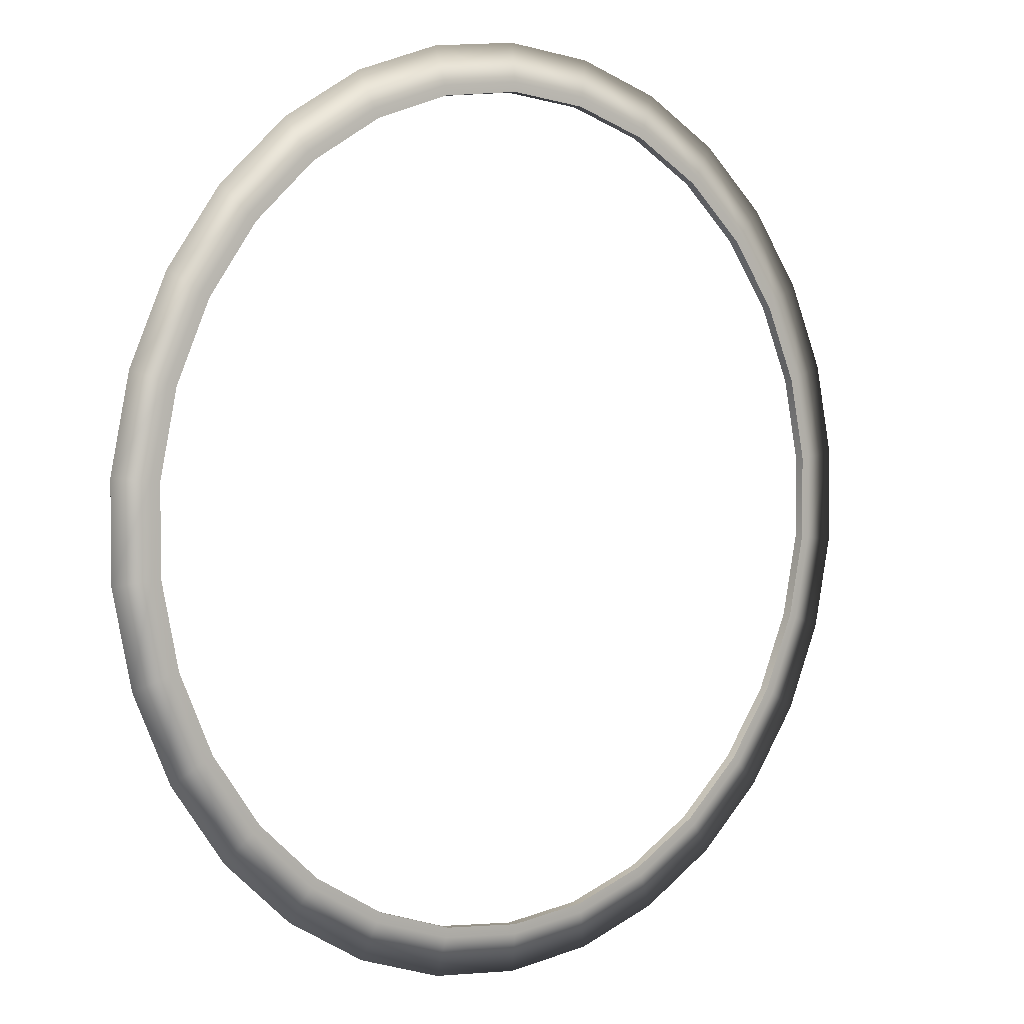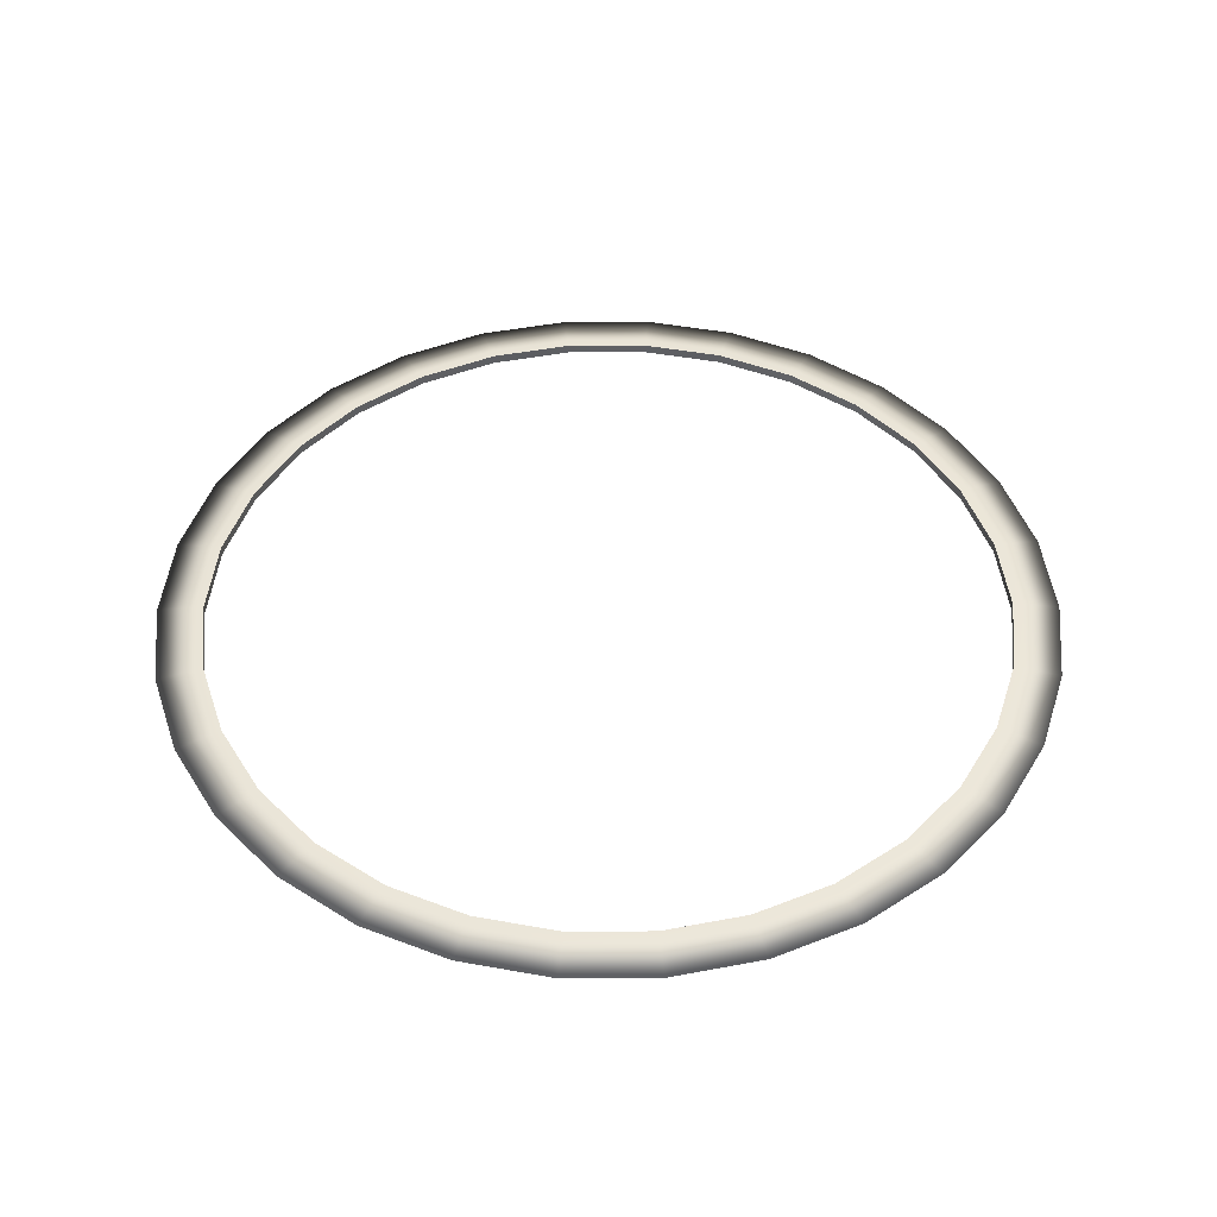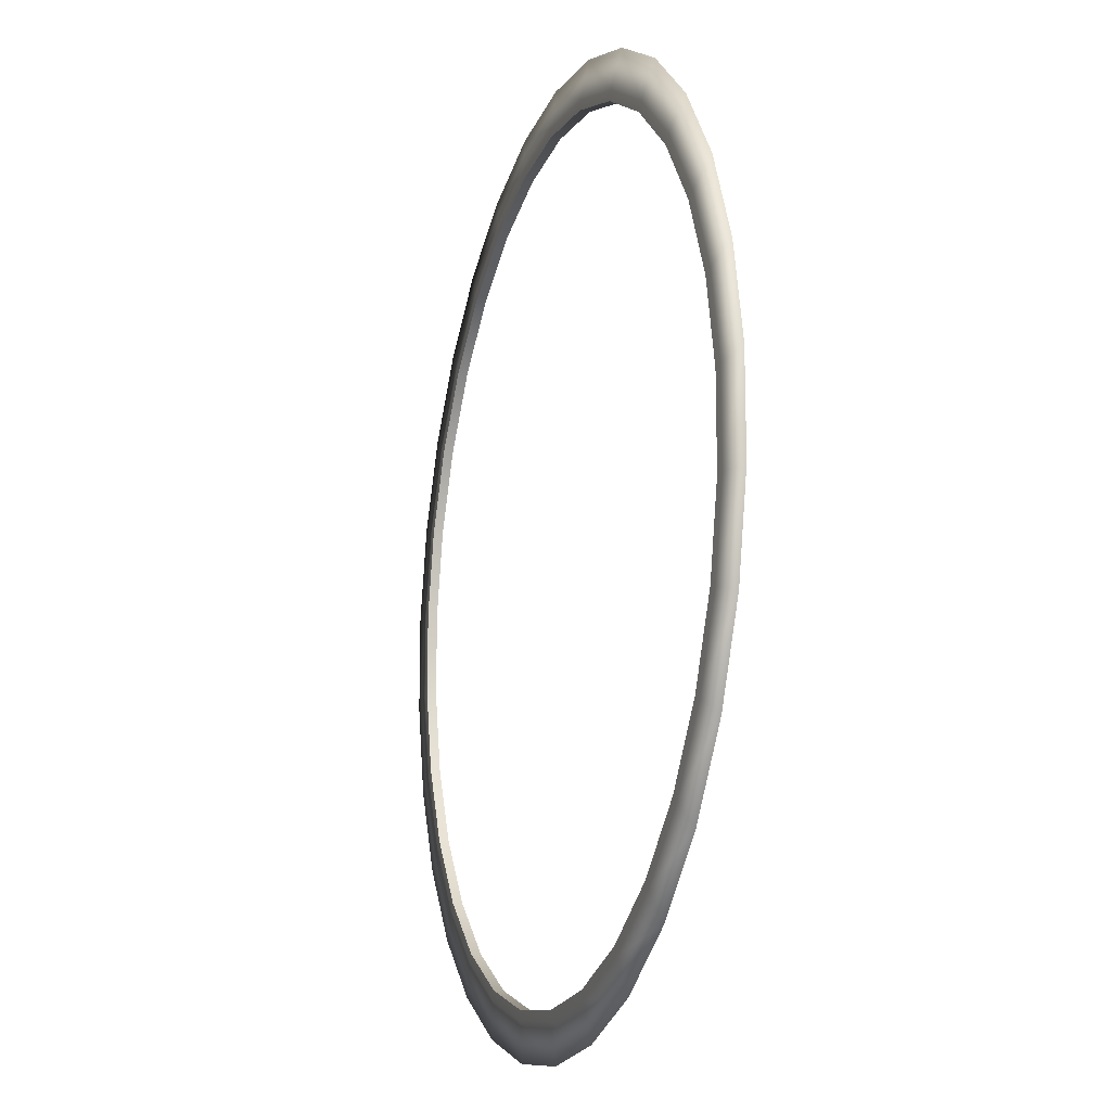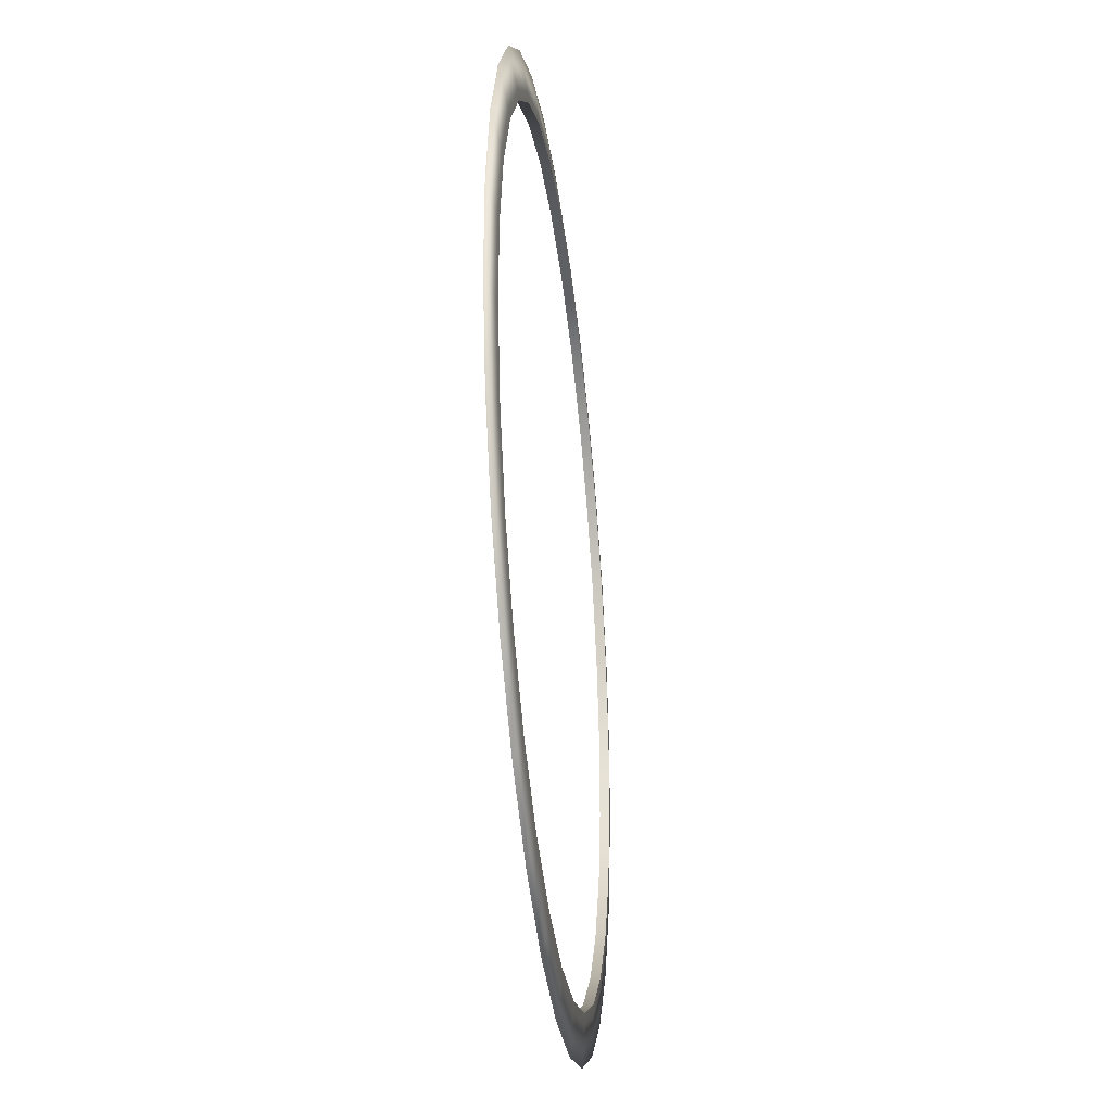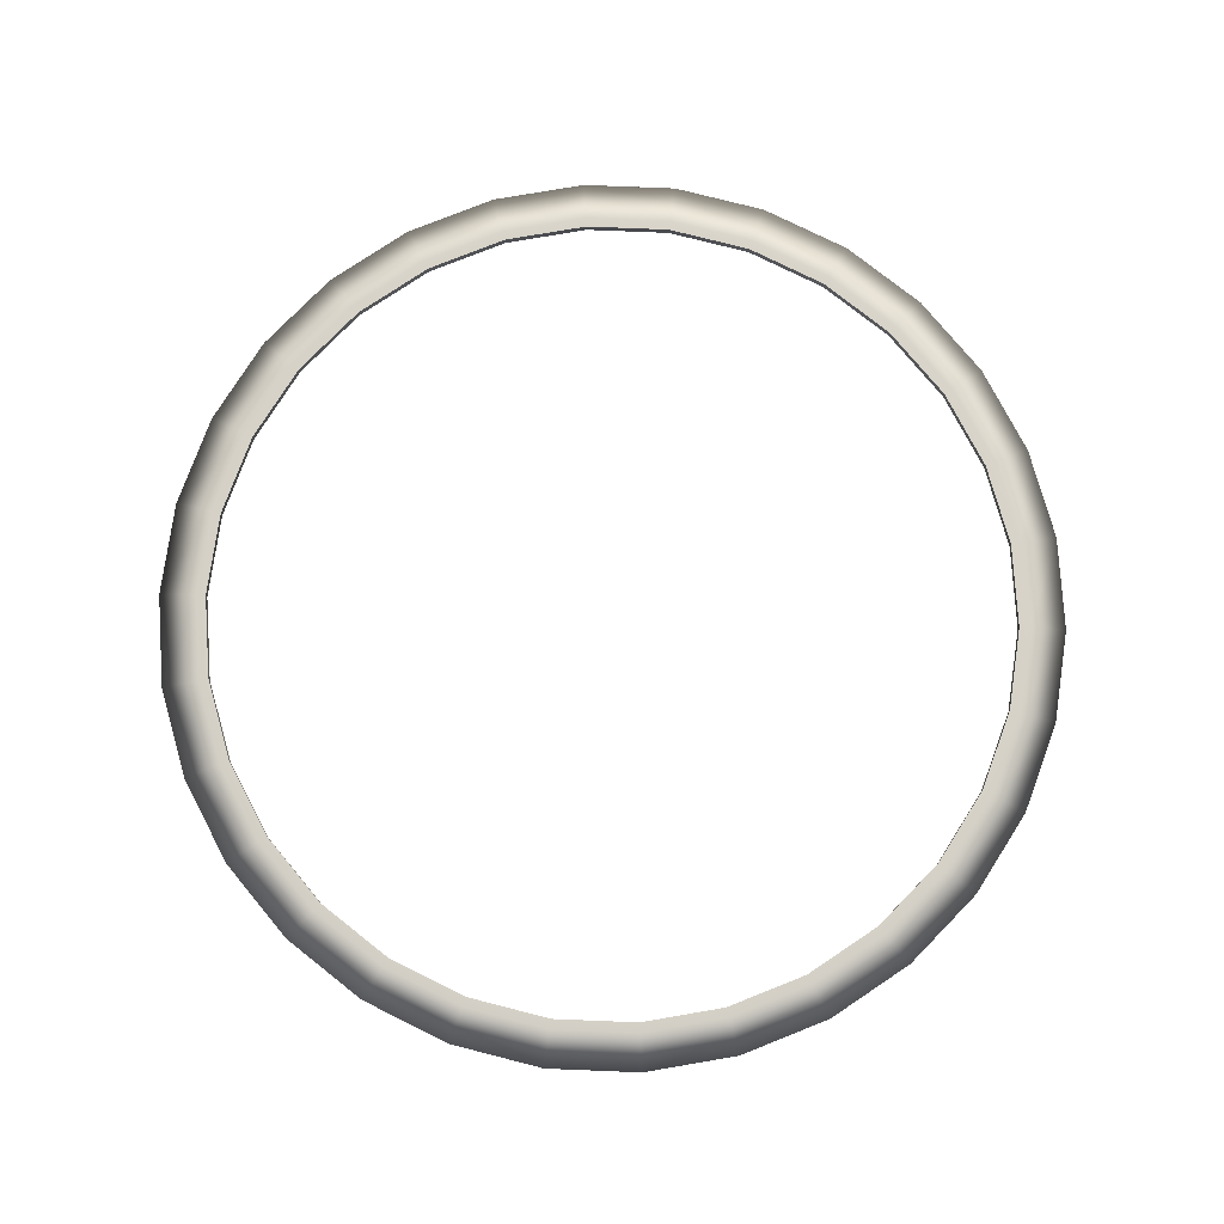
<metadata>
{"format":"obj","ext":"obj","renderer":"f3d","projection":"perspective","resolution":1024,"background":"white","views":[{"elev":3.5,"azim":-40.0,"up":"+Y"},{"elev":46.0,"azim":161.7,"up":"+Z"},{"elev":-15.5,"azim":71.6,"up":"+Y"},{"elev":-34.4,"azim":-83.0,"up":"+Y"},{"elev":78.1,"azim":-15.7,"up":"+Z"}]}
</metadata>
<code>
g Tube001
v -2.623e-08 0.6 0
v 0.1247 0.5869 0
v 0.1144 0.538 0.005909
v -2.404e-08 0.55 0.005909
v 0.1117 0.5255 0.006349
v -2.165e-08 0.5373 0.006349
v 0.2237 0.5024 0.005909
v 0.244 0.5481 0
v 0.2185 0.4908 0.006349
v 0.3233 0.445 0.005909
v 0.3527 0.4854 0
v 0.3158 0.4347 0.006349
v 0.4087 0.368 0.005909
v 0.4459 0.4015 0
v 0.3993 0.3595 0.006349
v 0.4763 0.275 0.005909
v 0.5196 0.3 0
v 0.4653 0.2686 0.006349
v 0.5231 0.17 0.005909
v 0.5706 0.1854 0
v 0.511 0.166 0.006349
v 0.547 0.05749 0.005909
v 0.5967 0.06272 0
v 0.5343 0.05616 0.006349
v 0.547 -0.05749 0.005909
v 0.5967 -0.06272 0
v 0.5343 -0.05616 0.006349
v 0.5231 -0.17 0.005909
v 0.5706 -0.1854 0
v 0.511 -0.166 0.006349
v 0.4763 -0.275 0.005909
v 0.5196 -0.3 0
v 0.4653 -0.2686 0.006349
v 0.4087 -0.368 0.005909
v 0.4459 -0.4015 0
v 0.3993 -0.3595 0.006349
v 0.3233 -0.445 0.005909
v 0.3527 -0.4854 0
v 0.3158 -0.4347 0.006349
v 0.2237 -0.5024 0.005909
v 0.244 -0.5481 0
v 0.2185 -0.4908 0.006349
v 0.1144 -0.538 0.005909
v 0.1247 -0.5869 0
v 0.1117 -0.5255 0.006349
v -2.404e-08 -0.55 0.005909
v -2.623e-08 -0.6 0
v -2.165e-08 -0.5373 0.006349
v -0.1144 -0.538 0.005909
v -0.1247 -0.5869 0
v -0.1117 -0.5255 0.006349
v -0.2237 -0.5024 0.005909
v -0.244 -0.5481 0
v -0.2185 -0.4908 0.006349
v -0.3233 -0.445 0.005909
v -0.3527 -0.4854 0
v -0.3158 -0.4347 0.006349
v -0.4087 -0.368 0.005909
v -0.4459 -0.4015 0
v -0.3993 -0.3595 0.006349
v -0.4763 -0.275 0.005909
v -0.5196 -0.3 0
v -0.4653 -0.2686 0.006349
v -0.5231 -0.17 0.005909
v -0.5706 -0.1854 0
v -0.511 -0.166 0.006349
v -0.547 -0.05749 0.005909
v -0.5967 -0.06272 0
v -0.5343 -0.05616 0.006349
v -0.547 0.05749 0.005909
v -0.5967 0.06272 0
v -0.5343 0.05616 0.006349
v -0.5231 0.17 0.005909
v -0.5706 0.1854 0
v -0.511 0.166 0.006349
v -0.4763 0.275 0.005909
v -0.5196 0.3 0
v -0.4653 0.2686 0.006349
v -0.4087 0.368 0.005909
v -0.4459 0.4015 0
v -0.3993 0.3595 0.006349
v -0.3233 0.445 0.005909
v -0.3527 0.4854 0
v -0.3158 0.4347 0.006349
v -0.2237 0.5024 0.005909
v -0.244 0.5481 0
v -0.2185 0.4908 0.006349
v -0.1144 0.538 0.005909
v -0.1247 0.5869 0
v -0.1117 0.5255 0.006349
v -2.404e-08 0.55 0.005909
v -2.623e-08 0.6 0
v -2.165e-08 0.5373 0.006349
v -2.165e-08 0.5373 0.006349
v 0.1117 0.5255 0.006349
v 0.1117 0.5255 0
v -2.165e-08 0.5373 0
v 0.1117 0.5255 -0.006349
v -2.165e-08 0.5373 -0.006349
v 0.2185 0.4908 0
v 0.2185 0.4908 0.006349
v 0.2185 0.4908 -0.006349
v 0.3158 0.4347 0
v 0.3158 0.4347 0.006349
v 0.3158 0.4347 -0.006349
v 0.3993 0.3595 0
v 0.3993 0.3595 0.006349
v 0.3993 0.3595 -0.006349
v 0.4653 0.2686 0
v 0.4653 0.2686 0.006349
v 0.4653 0.2686 -0.006349
v 0.511 0.166 0
v 0.511 0.166 0.006349
v 0.511 0.166 -0.006349
v 0.5343 0.05616 0
v 0.5343 0.05616 0.006349
v 0.5343 0.05616 -0.006349
v 0.5343 -0.05616 0
v 0.5343 -0.05616 0.006349
v 0.5343 -0.05616 -0.006349
v 0.511 -0.166 0
v 0.511 -0.166 0.006349
v 0.511 -0.166 -0.006349
v 0.4653 -0.2686 0
v 0.4653 -0.2686 0.006349
v 0.4653 -0.2686 -0.006349
v 0.3993 -0.3595 0
v 0.3993 -0.3595 0.006349
v 0.3993 -0.3595 -0.006349
v 0.3158 -0.4347 0
v 0.3158 -0.4347 0.006349
v 0.3158 -0.4347 -0.006349
v 0.2185 -0.4908 0
v 0.2185 -0.4908 0.006349
v 0.2185 -0.4908 -0.006349
v 0.1117 -0.5255 0
v 0.1117 -0.5255 0.006349
v 0.1117 -0.5255 -0.006349
v -2.165e-08 -0.5373 0
v -2.165e-08 -0.5373 0.006349
v -2.165e-08 -0.5373 -0.006349
v -0.1117 -0.5255 0
v -0.1117 -0.5255 0.006349
v -0.1117 -0.5255 -0.006349
v -0.2185 -0.4908 0
v -0.2185 -0.4908 0.006349
v -0.2185 -0.4908 -0.006349
v -0.3158 -0.4347 0
v -0.3158 -0.4347 0.006349
v -0.3158 -0.4347 -0.006349
v -0.3993 -0.3595 0
v -0.3993 -0.3595 0.006349
v -0.3993 -0.3595 -0.006349
v -0.4653 -0.2686 0
v -0.4653 -0.2686 0.006349
v -0.4653 -0.2686 -0.006349
v -0.511 -0.166 0
v -0.511 -0.166 0.006349
v -0.511 -0.166 -0.006349
v -0.5343 -0.05616 0
v -0.5343 -0.05616 0.006349
v -0.5343 -0.05616 -0.006349
v -0.5343 0.05616 0
v -0.5343 0.05616 0.006349
v -0.5343 0.05616 -0.006349
v -0.511 0.166 0
v -0.511 0.166 0.006349
v -0.511 0.166 -0.006349
v -0.4653 0.2686 0
v -0.4653 0.2686 0.006349
v -0.4653 0.2686 -0.006349
v -0.3993 0.3595 0
v -0.3993 0.3595 0.006349
v -0.3993 0.3595 -0.006349
v -0.3158 0.4347 0
v -0.3158 0.4347 0.006349
v -0.3158 0.4347 -0.006349
v -0.2185 0.4908 0
v -0.2185 0.4908 0.006349
v -0.2185 0.4908 -0.006349
v -0.1117 0.5255 0
v -0.1117 0.5255 0.006349
v -0.1117 0.5255 -0.006349
v -2.165e-08 0.5373 0
v -2.165e-08 0.5373 0.006349
v -2.165e-08 0.5373 -0.006349
v -2.165e-08 0.5373 -0.006349
v 0.1117 0.5255 -0.006349
v 0.1144 0.538 -0.005909
v -2.404e-08 0.55 -0.005909
v 0.1247 0.5869 0
v -2.623e-08 0.6 0
v 0.2237 0.5024 -0.005909
v 0.2185 0.4908 -0.006349
v 0.244 0.5481 0
v 0.3233 0.445 -0.005909
v 0.3158 0.4347 -0.006349
v 0.3527 0.4854 0
v 0.4087 0.368 -0.005909
v 0.3993 0.3595 -0.006349
v 0.4459 0.4015 0
v 0.4763 0.275 -0.005909
v 0.4653 0.2686 -0.006349
v 0.5196 0.3 0
v 0.5231 0.17 -0.005909
v 0.511 0.166 -0.006349
v 0.5706 0.1854 0
v 0.547 0.05749 -0.005909
v 0.5343 0.05616 -0.006349
v 0.5967 0.06272 0
v 0.547 -0.05749 -0.005909
v 0.5343 -0.05616 -0.006349
v 0.5967 -0.06272 0
v 0.5231 -0.17 -0.005909
v 0.511 -0.166 -0.006349
v 0.5706 -0.1854 0
v 0.4763 -0.275 -0.005909
v 0.4653 -0.2686 -0.006349
v 0.5196 -0.3 0
v 0.4087 -0.368 -0.005909
v 0.3993 -0.3595 -0.006349
v 0.4459 -0.4015 0
v 0.3233 -0.445 -0.005909
v 0.3158 -0.4347 -0.006349
v 0.3527 -0.4854 0
v 0.2237 -0.5024 -0.005909
v 0.2185 -0.4908 -0.006349
v 0.244 -0.5481 0
v 0.1144 -0.538 -0.005909
v 0.1117 -0.5255 -0.006349
v 0.1247 -0.5869 0
v -2.404e-08 -0.55 -0.005909
v -2.165e-08 -0.5373 -0.006349
v -2.623e-08 -0.6 0
v -0.1144 -0.538 -0.005909
v -0.1117 -0.5255 -0.006349
v -0.1247 -0.5869 0
v -0.2237 -0.5024 -0.005909
v -0.2185 -0.4908 -0.006349
v -0.244 -0.5481 0
v -0.3233 -0.445 -0.005909
v -0.3158 -0.4347 -0.006349
v -0.3527 -0.4854 0
v -0.4087 -0.368 -0.005909
v -0.3993 -0.3595 -0.006349
v -0.4459 -0.4015 0
v -0.4763 -0.275 -0.005909
v -0.4653 -0.2686 -0.006349
v -0.5196 -0.3 0
v -0.5231 -0.17 -0.005909
v -0.511 -0.166 -0.006349
v -0.5706 -0.1854 0
v -0.547 -0.05749 -0.005909
v -0.5343 -0.05616 -0.006349
v -0.5967 -0.06272 0
v -0.547 0.05749 -0.005909
v -0.5343 0.05616 -0.006349
v -0.5967 0.06272 0
v -0.5231 0.17 -0.005909
v -0.511 0.166 -0.006349
v -0.5706 0.1854 0
v -0.4763 0.275 -0.005909
v -0.4653 0.2686 -0.006349
v -0.5196 0.3 0
v -0.4087 0.368 -0.005909
v -0.3993 0.3595 -0.006349
v -0.4459 0.4015 0
v -0.3233 0.445 -0.005909
v -0.3158 0.4347 -0.006349
v -0.3527 0.4854 0
v -0.2237 0.5024 -0.005909
v -0.2185 0.4908 -0.006349
v -0.244 0.5481 0
v -0.1144 0.538 -0.005909
v -0.1117 0.5255 -0.006349
v -0.1247 0.5869 0
v -2.404e-08 0.55 -0.005909
v -2.165e-08 0.5373 -0.006349
v -2.623e-08 0.6 0
g Tube001_0
f 3 2 1
f 4 3 1
f 5 3 4
f 6 5 4
f 3 7 2
f 7 8 2
f 9 7 3
f 5 9 3
f 7 10 8
f 10 11 8
f 12 10 7
f 9 12 7
f 10 13 11
f 13 14 11
f 15 13 10
f 12 15 10
f 13 16 14
f 16 17 14
f 18 16 13
f 15 18 13
f 16 19 17
f 19 20 17
f 21 19 16
f 18 21 16
f 19 22 20
f 22 23 20
f 24 22 19
f 21 24 19
f 22 25 23
f 25 26 23
f 27 25 22
f 24 27 22
f 25 28 26
f 28 29 26
f 30 28 25
f 27 30 25
f 28 31 29
f 31 32 29
f 33 31 28
f 30 33 28
f 31 34 32
f 34 35 32
f 36 34 31
f 33 36 31
f 34 37 35
f 37 38 35
f 39 37 34
f 36 39 34
f 37 40 38
f 40 41 38
f 42 40 37
f 39 42 37
f 40 43 41
f 43 44 41
f 45 43 40
f 42 45 40
f 43 46 44
f 46 47 44
f 48 46 43
f 45 48 43
f 46 49 47
f 49 50 47
f 51 49 46
f 48 51 46
f 49 52 50
f 52 53 50
f 54 52 49
f 51 54 49
f 52 55 53
f 55 56 53
f 57 55 52
f 54 57 52
f 55 58 56
f 58 59 56
f 60 58 55
f 57 60 55
f 58 61 59
f 61 62 59
f 63 61 58
f 60 63 58
f 61 64 62
f 64 65 62
f 66 64 61
f 63 66 61
f 64 67 65
f 67 68 65
f 69 67 64
f 66 69 64
f 67 70 68
f 70 71 68
f 72 70 67
f 69 72 67
f 70 73 71
f 73 74 71
f 75 73 70
f 72 75 70
f 73 76 74
f 76 77 74
f 78 76 73
f 75 78 73
f 76 79 77
f 79 80 77
f 81 79 76
f 78 81 76
f 79 82 80
f 82 83 80
f 84 82 79
f 81 84 79
f 82 85 83
f 85 86 83
f 87 85 82
f 84 87 82
f 85 88 86
f 88 89 86
f 90 88 85
f 87 90 85
f 88 91 89
f 91 92 89
f 93 91 88
f 90 93 88
f 96 95 94
f 97 96 94
f 98 96 97
f 99 98 97
f 96 100 95
f 100 101 95
f 102 100 96
f 98 102 96
f 100 103 101
f 103 104 101
f 105 103 100
f 102 105 100
f 103 106 104
f 106 107 104
f 108 106 103
f 105 108 103
f 106 109 107
f 109 110 107
f 111 109 106
f 108 111 106
f 109 112 110
f 112 113 110
f 114 112 109
f 111 114 109
f 112 115 113
f 115 116 113
f 117 115 112
f 114 117 112
f 115 118 116
f 118 119 116
f 120 118 115
f 117 120 115
f 118 121 119
f 121 122 119
f 123 121 118
f 120 123 118
f 121 124 122
f 124 125 122
f 126 124 121
f 123 126 121
f 124 127 125
f 127 128 125
f 129 127 124
f 126 129 124
f 127 130 128
f 130 131 128
f 132 130 127
f 129 132 127
f 130 133 131
f 133 134 131
f 135 133 130
f 132 135 130
f 133 136 134
f 136 137 134
f 138 136 133
f 135 138 133
f 136 139 137
f 139 140 137
f 141 139 136
f 138 141 136
f 139 142 140
f 142 143 140
f 144 142 139
f 141 144 139
f 142 145 143
f 145 146 143
f 147 145 142
f 144 147 142
f 145 148 146
f 148 149 146
f 150 148 145
f 147 150 145
f 148 151 149
f 151 152 149
f 153 151 148
f 150 153 148
f 151 154 152
f 154 155 152
f 156 154 151
f 153 156 151
f 154 157 155
f 157 158 155
f 159 157 154
f 156 159 154
f 157 160 158
f 160 161 158
f 162 160 157
f 159 162 157
f 160 163 161
f 163 164 161
f 165 163 160
f 162 165 160
f 163 166 164
f 166 167 164
f 168 166 163
f 165 168 163
f 166 169 167
f 169 170 167
f 171 169 166
f 168 171 166
f 169 172 170
f 172 173 170
f 174 172 169
f 171 174 169
f 172 175 173
f 175 176 173
f 177 175 172
f 174 177 172
f 175 178 176
f 178 179 176
f 180 178 175
f 177 180 175
f 178 181 179
f 181 182 179
f 183 181 178
f 180 183 178
f 181 184 182
f 184 185 182
f 186 184 181
f 183 186 181
f 189 188 187
f 190 189 187
f 191 189 190
f 192 191 190
f 189 193 188
f 193 194 188
f 195 193 189
f 191 195 189
f 193 196 194
f 196 197 194
f 198 196 193
f 195 198 193
f 196 199 197
f 199 200 197
f 201 199 196
f 198 201 196
f 199 202 200
f 202 203 200
f 204 202 199
f 201 204 199
f 202 205 203
f 205 206 203
f 207 205 202
f 204 207 202
f 205 208 206
f 208 209 206
f 210 208 205
f 207 210 205
f 208 211 209
f 211 212 209
f 213 211 208
f 210 213 208
f 211 214 212
f 214 215 212
f 216 214 211
f 213 216 211
f 214 217 215
f 217 218 215
f 219 217 214
f 216 219 214
f 217 220 218
f 220 221 218
f 222 220 217
f 219 222 217
f 220 223 221
f 223 224 221
f 225 223 220
f 222 225 220
f 223 226 224
f 226 227 224
f 228 226 223
f 225 228 223
f 226 229 227
f 229 230 227
f 231 229 226
f 228 231 226
f 229 232 230
f 232 233 230
f 234 232 229
f 231 234 229
f 232 235 233
f 235 236 233
f 237 235 232
f 234 237 232
f 235 238 236
f 238 239 236
f 240 238 235
f 237 240 235
f 238 241 239
f 241 242 239
f 243 241 238
f 240 243 238
f 241 244 242
f 244 245 242
f 246 244 241
f 243 246 241
f 244 247 245
f 247 248 245
f 249 247 244
f 246 249 244
f 247 250 248
f 250 251 248
f 252 250 247
f 249 252 247
f 250 253 251
f 253 254 251
f 255 253 250
f 252 255 250
f 253 256 254
f 256 257 254
f 258 256 253
f 255 258 253
f 256 259 257
f 259 260 257
f 261 259 256
f 258 261 256
f 259 262 260
f 262 263 260
f 264 262 259
f 261 264 259
f 262 265 263
f 265 266 263
f 267 265 262
f 264 267 262
f 265 268 266
f 268 269 266
f 270 268 265
f 267 270 265
f 268 271 269
f 271 272 269
f 273 271 268
f 270 273 268
f 271 274 272
f 274 275 272
f 276 274 271
f 273 276 271
f 274 277 275
f 277 278 275
f 279 277 274
f 276 279 274

</code>
